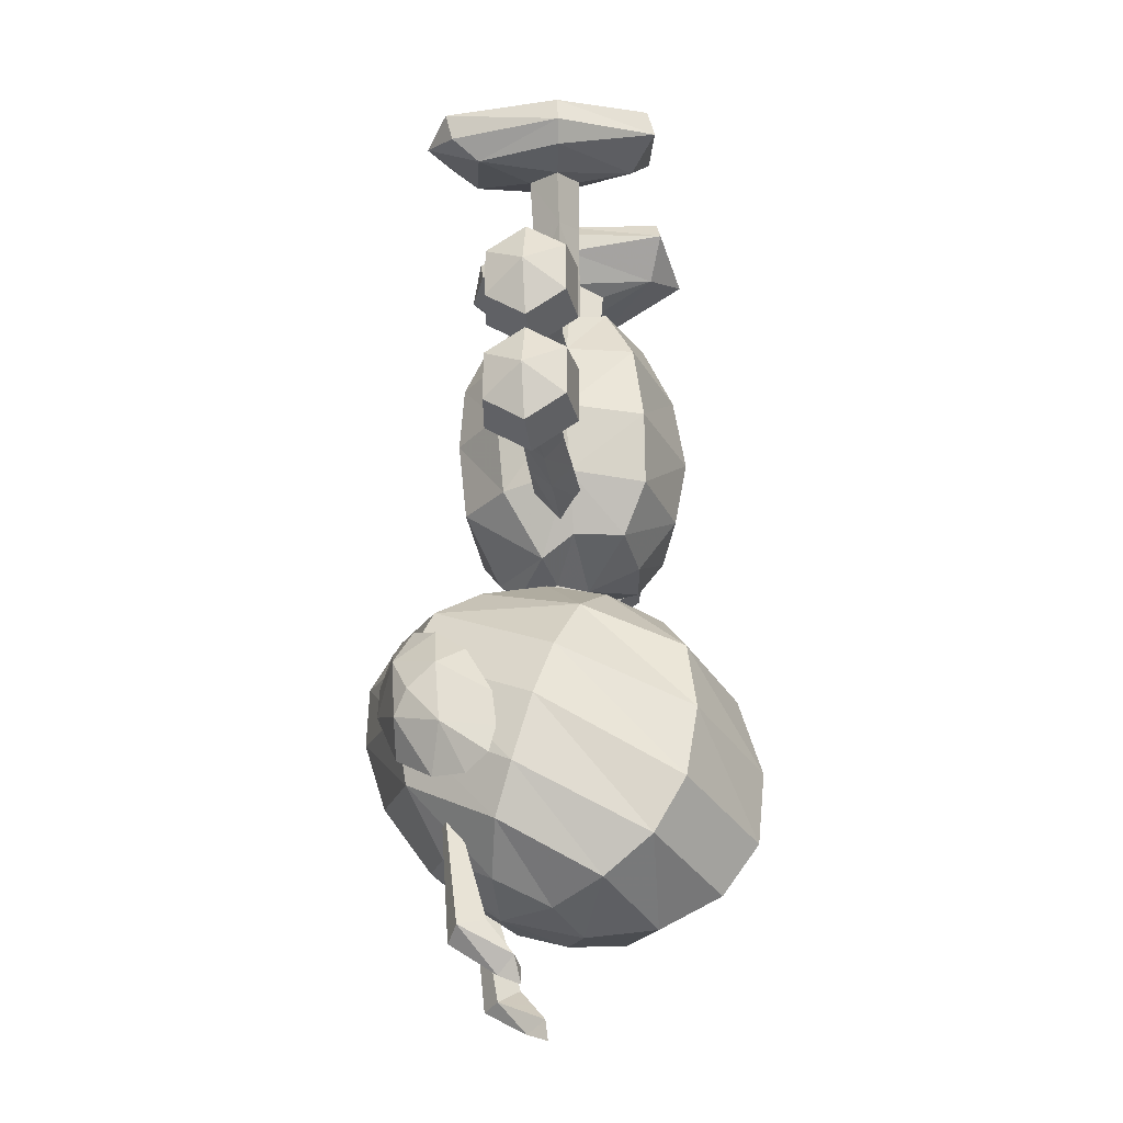
<metadata>
{"format":"obj","ext":"obj","renderer":"f3d","projection":"perspective","resolution":1024,"background":"white","views":[{"elev":-29.0,"azim":-82.1,"up":"+Z"}]}
</metadata>
<code>
o redian
v 1.4 -0.07432 -3.198
v 0.591 0.2408 -2.697
v 0 -0.07739 -2.551
v 0.8916 -0.4163 -3.204
v 1.076 -0.7575 -3.904
v 1.69 -0.07432 -3.901
v 1.095 -0.8772 -4.8
v 1.72 -0.07432 -4.8
v -1.4 -0.07432 -3.198
v -0.8916 -0.4163 -3.204
v 0 -0.846 -3.204
v 1.224 0.6597 -3.198
v -0.591 0.2408 -2.697
v 0 0.714 -2.67
v -0.6851 1.19 -3.198
v -1.224 0.6597 -3.198
v 0.6851 1.19 -3.198
v 0 -1.104 -3.904
v 0 -1.254 -4.8
v -1.076 -0.7575 -3.904
v -1.095 -0.8772 -4.8
v 1.478 0.8577 -3.901
v 1.504 0.8898 -4.8
v -1.69 -0.07432 -3.901
v -1.72 -0.07432 -4.8
v 0.8458 1.455 -3.901
v 0.8606 1.51 -4.8
v -1.478 0.8577 -3.901
v -1.504 0.8898 -4.8
v -0.8271 1.455 -3.901
v -0.8416 1.51 -4.8
v -1.544 0.0918 -4.039
v -1.544 0.4069 -4.362
v -1.544 -0.205 -4.361
v -0.8166 -0.15 -3.109
v -0.9105 0.4012 -3.134
v -1.171 0.04309 -3.204
v 1.544 0.4069 -4.362
v 1.544 0.0918 -4.039
v 1.544 -0.205 -4.361
v 1.544 0.0918 -4.684
v 4.139 -0.4072 -4.694
v 4.139 0.1009 -5.027
v 4.404 0.1009 -4.362
v 3.574 -0.481 -4.742
v 3.574 0.1009 -5.123
v 3.574 0.6829 -4.742
v 4.139 -0.4072 -4.029
v 3.574 -0.481 -3.981
v 4.139 0.1009 -3.696
v 3.574 0.1009 -3.6
v 4.139 0.6091 -4.694
v 4.139 0.6091 -4.029
v 3.574 0.6829 -3.981
v -2.116 0.0918 -4.067
v -2.116 0.387 -4.361
v -2.116 0.0918 -4.656
v -2.116 -0.1851 -4.361
v -4.404 0.1009 -4.361
v -4.139 0.1009 -5.027
v -4.139 -0.4072 -4.694
v -4.139 -0.4072 -4.029
v -4.139 0.1009 -3.696
v -4.139 0.6091 -4.694
v -4.139 0.6091 -4.029
v 1e-06 -1.338 -3.819
v 1e-06 -1.338 -3.819
v -1.373 -0.9327 -3.819
v -1.398 -1.067 -4.835
v 1e-06 -1.495 -4.835
v 1e-06 -1.495 -4.835
v 0 -0.1416 -6.697
v 0 -0.1416 -6.697
v 0 -0.8251 -6.404
v 0 -0.8251 -6.404
v -0.8378 -0.7246 -6.335
v -1.482 -0.07432 -5.669
v -1.482 -0.07432 -5.669
v -1.144 -1.046 -5.726
v -1.72 -0.07432 -4.8
v -1.72 -0.07432 -4.8
v -1.11 -0.5489 -3.018
v -1.4 -0.07432 -3.198
v -1.4 -0.07432 -3.198
v -1.69 -0.07432 -3.901
v -1.69 -0.07432 -3.901
v 0 -1.331 -5.727
v 0 -1.331 -5.727
v -1.003 -0.07432 -6.359
v -1.003 -0.07432 -6.359
v 2e-06 -0.07739 -2.551
v 2e-06 -0.07739 -2.551
v -1.182 -0.7743 -3.87
v -0.979 -0.4161 -3.13
v 1e-06 -0.927 -2.893
v 1e-06 -0.927 -2.893
v -1.203 -0.9001 -4.814
v -0.782 -0.5923 -6.279
v -0.9846 -0.8743 -5.716
v -0.8368 -1.156 -0.2628
v -1.304 -0.9525 -0.7435
v -0.7523 0.239 -0.4723
v -0.7092 0.2596 -0.1809
v -1.848 -1.341 -0.5338
v -1.218 1.258 -0.7117
v -2.119 1.093 -0.9531
v -2.316 1.437 -0.6777
v -1.887 1.867 -0.4889
v -2.362 1.529 -0.295
v -1.484 1.69 -0.05969
v -1.305 1.622 -0.4067
v -1.011 -1.086 0.06697
v -0.9078 0.2384 0.09474
v -2.544 -0.06037 -0.3438
v -1.89 -1.246 -0.1683
v -2.589 -0.08465 -0.7096
v -1.398 -0.211 -0.8988
v -1.512 0.4623 -0.9295
v 0 -1.331 -5.727
v 0 -1.331 -5.727
v 0 -1.495 -4.835
v 0 -1.495 -4.835
v 1.203 -0.9001 -4.814
v 0.9846 -0.8744 -5.716
v 0 -0.8251 -6.404
v 0 -0.8251 -6.404
v 0.782 -0.5923 -6.279
v 0 -1.338 -3.819
v 0 -1.338 -3.819
v 1.182 -0.7743 -3.87
v -1e-06 -0.927 -2.893
v -1e-06 -0.927 -2.893
v 0.979 -0.4161 -3.13
v 1.003 -0.07432 -6.359
v 1.003 -0.07432 -6.359
v 1.72 -0.07432 -4.8
v 1.72 -0.07432 -4.8
v 1.482 -0.07432 -5.669
v 1.482 -0.07432 -5.669
v 1.4 -0.07432 -3.198
v 1.4 -0.07432 -3.198
v -1e-06 -0.07739 -2.551
v -1e-06 -0.07739 -2.551
v 1.69 -0.07432 -3.901
v 1.69 -0.07432 -3.901
v 1.144 -1.046 -5.726
v 1.398 -1.067 -4.835
v 0.8378 -0.7246 -6.335
v 1.373 -0.9327 -3.819
v 1.11 -0.5489 -3.018
v -4.404 0.1009 -5.884
v -4.139 0.1009 -6.55
v -4.139 -0.4072 -6.217
v -4.139 0.6091 -6.217
v -4.139 0.1009 -5.219
v -4.139 0.6091 -5.552
v -4.139 -0.4072 -5.552
v -0.8766 0.3633 -6.626
v 0 1.065 -6.524
v -0.1052 0.7692 -6.762
v 0.1052 0.7692 -6.762
v 0.8766 0.3633 -6.626
v -0.3019 0.2394 -6.733
v 0 -0.1416 -6.697
v -1.003 -0.07432 -6.359
v 1.003 -0.07432 -6.359
v 0.3019 0.2394 -6.733
v -0.7254 1.417 -5.822
v -1.296 0.8203 -5.822
v 0.7254 1.417 -5.822
v 1.296 0.8203 -5.822
v -1.482 -0.07432 -5.669
v 1.482 -0.07432 -5.669
v -0.7282 -0.7106 -6.095
v 0.7282 -0.7106 -6.095
v 0 -0.8707 -6.148
v -1.07 0.08725 -5.562
v -1.07 0.4069 -5.884
v -1.07 0.08725 -6.207
v 1.07 0.4069 -5.884
v 1.07 0.08725 -5.562
v 1.07 -0.205 -5.884
v 1.07 0.08725 -6.207
v 4.139 -0.4072 -6.217
v 4.139 0.1009 -6.55
v 4.404 0.1009 -5.884
v 3.574 -0.481 -6.265
v 3.574 0.1009 -6.646
v 3.574 0.6829 -6.265
v 4.139 -0.4072 -5.552
v 3.574 -0.481 -5.504
v 4.139 0.1009 -5.219
v 3.574 0.1009 -5.123
v 4.139 0.6091 -6.217
v 4.139 0.6091 -5.552
v 3.574 0.6829 -5.504
v -1.917 0.387 -5.884
v -1.917 0.08725 -5.613
v -1.917 0.08725 -6.156
v -1.917 -0.1851 -5.884
v -1.215 -0.1891 -1.596
v -0.9441 0.1583 -1.524
v -1.322 0.4404 -1.625
v -1.584 0.04156 -1.695
v -1.395 0.04083 -2.417
v -1.126 0.4208 -2.345
v -0.7471 0.159 -2.243
v -1.025 -0.1695 -2.318
v -0.5477 0.1568 -3.037
v 0.7523 0.239 -0.4723
v 1.304 -0.9525 -0.7435
v 0.8368 -1.156 -0.2628
v 0.7092 0.2596 -0.1809
v 1.848 -1.341 -0.5338
v 2.358 -0.05668 -0.9597
v 1.218 1.258 -0.7117
v 2.119 1.093 -0.9531
v 1.887 1.867 -0.4889
v 2.316 1.437 -0.6777
v 1.484 1.69 -0.05969
v 2.362 1.529 -0.295
v 1.305 1.622 -0.4067
v 1.89 -1.246 -0.1683
v 2.544 -0.06037 -0.3438
v 0.9078 0.2384 0.09474
v 1.011 -1.086 0.06697
v 2.589 -0.08465 -0.7096
v 1.106 0.1628 -0.8207
v 1.398 -0.211 -0.8988
v 0.9441 0.1583 -1.524
v 1.215 -0.1891 -1.596
v 1.584 0.04156 -1.695
v 1.322 0.4404 -1.625
v 1.126 0.4208 -2.345
v 1.395 0.04083 -2.417
v 1.025 -0.1695 -2.318
v 0.7471 0.159 -2.243
v 0.5477 0.1568 -3.037
v 0.8166 -0.15 -3.109
v 1.171 0.04309 -3.204
v 0.9105 0.4012 -3.134
v 1.075 1.2 -11.97
v 1.318 1.41 -12.03
v 1.333 0.9431 -11.75
v 1.572 1.263 -11.88
v 0.9727 1.652 -9.324
v -1.344 1.684 -7.585
v -1.932 0.05551 -8.417
v -1.525 -0.2182 -7.682
v -1.519 1.975 -8.285
v -2.096 0.2889 -9.151
v 1.344 1.684 -7.585
v 1.05 1.122 -7.189
v 1.525 -0.2182 -7.682
v 1.519 1.975 -8.285
v 1.932 0.05551 -8.417
v 1.718 2.083 -9.197
v 1.857 1.905 -8.879
v 1.984 1.463 -9.403
v 1.921 1.537 -8.568
v 1.574 2.158 -8.362
v 0.8899 2.309 -7.919
v 1.339 1.952 -7.852
v 1.595 1.612 -7.99
v 1.764 1.189 -8.337
v 1.974 0.8094 -9.04
v 1.286 2.126 -9.599
v 0.8395 2.491 -8.775
v 1.956 0.8446 -9.845
v 1.779 1.154 -10.03
v 1.601 1.606 -9.977
v -0.8395 2.491 -8.775
v -1.286 2.126 -9.599
v -1.718 2.083 -9.197
v -1.574 2.158 -8.362
v -1.779 1.154 -10.03
v -1.956 0.8446 -9.845
v -1.984 1.463 -9.403
v -1.601 1.606 -9.977
v -1.921 1.537 -8.568
v -1.857 1.905 -8.879
v -1.965 0.7536 -9.505
v -1.974 0.8094 -9.04
v -1.339 1.952 -7.852
v -0.8899 2.309 -7.919
v -1.595 1.612 -7.99
v -0.774 2.484 -8.327
v 0.774 2.484 -8.327
v 1.965 0.7536 -9.505
v 0.7171 1.61 -10.71
v 1.014 0.942 -11.11
v 0 0.9944 -11.28
v 1.266 1.996 -9.924
v 1.738 0.7927 -10.62
v 1.439 2.117 -9.072
v 2.035 0.5525 -10.01
v 2.096 0.2889 -9.151
v 0.6117 0.3352 -6.898
v 0.865 -0.4764 -7.217
v 0 -0.5288 -7.047
v 0 1.899 -10.61
v 0 2.533 -9.695
v 0 2.819 -8.773
v 0 2.796 -7.971
v 0 2.387 -7.285
v 0 1.66 -6.96
v 0 0.6263 -6.774
v -0.7171 1.61 -10.71
v -1.266 1.996 -9.924
v -1.439 2.117 -9.072
v -1.05 1.122 -7.189
v -0.6117 0.3352 -6.898
v -1.014 0.942 -11.11
v -1.738 0.7927 -10.62
v -2.035 0.5525 -10.01
v -0.865 -0.4764 -7.217
v -0.7171 0.2393 -11.41
v -1.244 -0.4488 -11.24
v -1.439 -1.087 -10.8
v -1.519 -1.507 -10.11
v -1.497 -1.661 -9.189
v -1.265 -1.529 -8.231
v -0.6117 -1.172 -7.529
v 0 -0.05389 -11.55
v 0 -0.9887 -11.5
v 0 -1.79 -11.1
v 0 -2.268 -10.43
v 0 -2.363 -9.488
v 0 -2.067 -8.46
v 0 -1.463 -7.653
v 0.7171 0.2393 -11.41
v 1.244 -0.4488 -11.24
v 1.439 -1.087 -10.8
v 1.519 -1.507 -10.11
v 1.497 -1.661 -9.189
v 1.265 -1.529 -8.231
v 0.6117 -1.172 -7.529
v -1.764 1.189 -8.337
v 0 0.9428 -7.156
v 0.4157 0.5467 -7.341
v 0 0.186 -7.681
v -1.075 1.2 -11.97
v -1.333 0.9431 -11.75
v -1.572 1.263 -11.88
v -1.318 1.41 -12.03
v -0.9727 1.652 -9.324
v -0.4157 0.5467 -7.341
v -0.008821 -0.3113 -6.593
v 1.3e-05 -0.1416 -6.697
v 0.2015 -0.1329 -6.586
v 0.4167 -0.17 -6.173
v 0.1638 -0.3822 -6.173
v -0.2015 -0.1329 -6.586
v -1.1e-05 -0.1416 -6.697
v 0.008823 -0.3113 -6.593
v -0.1638 -0.3822 -6.173
v -0.4167 -0.17 -6.173
v 2.116 0.387 -4.361
v 2.116 0.0918 -4.067
v 2.116 -0.1851 -4.361
v 2.116 0.0918 -4.656
v 2.688 0.0918 -4.095
v 2.688 0.3671 -4.361
v 2.688 0.0918 -4.628
v 2.688 -0.1652 -4.361
v 3.211 0.09206 -4.058
v 3.211 0.3933 -4.361
v 3.211 0.09206 -4.665
v 3.211 -0.1914 -4.362
v -1.544 0.0918 -4.684
v -1.07 -0.205 -5.884
v -2.688 0.3671 -4.361
v -2.688 0.0918 -4.095
v -2.688 -0.1652 -4.361
v -2.688 0.0918 -4.628
v -3.211 0.3933 -4.361
v -3.211 0.09206 -4.058
v -3.211 -0.1914 -4.362
v -3.211 0.09206 -4.665
v -3.574 0.1009 -5.123
v -3.574 -0.481 -4.742
v -3.574 0.6829 -4.742
v -3.574 -0.481 -3.981
v -3.574 0.1009 -3.6
v -3.574 0.6829 -3.981
v -1.106 0.1628 -0.8207
v -2.358 -0.05668 -0.9597
v -1.795 0.03705 -1.005
v -2.592 0.3671 -5.884
v -2.592 0.08725 -6.151
v -2.592 -0.1652 -5.884
v -2.592 0.08725 -5.618
v -3.211 0.08725 -6.188
v -3.211 0.3933 -5.884
v -3.211 0.08725 -5.581
v -3.211 -0.1914 -5.884
v 0 -0.1416 -6.697
v 0 -0.1416 -6.697
v 1.917 0.08725 -5.613
v 1.917 0.387 -5.884
v 1.917 -0.1851 -5.884
v 1.917 0.08725 -6.156
v 2.592 0.08725 -5.618
v 2.592 0.3671 -5.884
v 2.592 0.08725 -6.151
v 2.592 -0.1652 -5.884
v 3.211 0.08725 -5.581
v 3.211 0.3933 -5.884
v 3.211 0.08725 -6.188
v 3.211 -0.1914 -5.884
v 1.795 0.03705 -1.005
v 1.512 0.4623 -0.9295
v -3.574 0.1009 -5.123
v -3.574 -0.481 -5.504
v -3.574 0.6829 -6.265
v -3.574 0.1009 -6.646
v -3.574 0.6829 -5.504
v -3.574 -0.481 -6.265
v 1.16 0.8304 -12.39
v 1.04 0.5777 -12.23
v 1.282 0.6153 -12.18
v 1.105 0.5522 -12.49
v -1.04 0.5777 -12.23
v -1.105 0.5522 -12.49
v -1.282 0.6153 -12.18
v -1.16 0.8304 -12.39
f 5 1 4
f 6 1 5
f 7 6 5
f 7 8 6
f 18 4 11
f 18 5 4
f 19 5 18
f 19 7 5
f 20 11 10
f 20 18 11
f 21 18 20
f 21 19 18
f 22 8 23
f 22 6 8
f 12 6 22
f 12 1 6
f 24 10 9
f 24 20 10
f 25 20 24
f 25 21 20
f 28 9 16
f 28 24 9
f 29 24 28
f 29 25 24
f 172 158 165
f 172 169 158
f 25 169 172
f 25 29 169
f 173 23 8
f 173 171 23
f 166 171 173
f 166 162 171
f 2 1 12
f 3 1 2
f 4 1 3
f 3 11 4
f 10 11 3
f 3 9 10
f 13 9 3
f 13 16 9
f 163 165 158
f 163 164 165
f 174 165 164
f 174 172 165
f 21 172 174
f 21 25 172
f 174 19 21
f 174 176 19
f 164 176 174
f 164 175 176
f 166 175 164
f 166 173 175
f 7 175 173
f 7 19 175
f 176 175 19
f 173 8 7
f 167 166 164
f 167 162 166
f 27 22 23
f 27 26 22
f 31 26 27
f 31 30 26
f 29 30 31
f 29 28 30
f 26 12 22
f 26 17 12
f 30 17 26
f 30 15 17
f 28 15 30
f 28 16 15
f 31 169 29
f 31 168 169
f 27 168 31
f 27 170 168
f 23 170 27
f 23 171 170
f 13 15 16
f 13 14 15
f 3 14 13
f 3 2 14
f 17 14 2
f 17 15 14
f 2 12 17
f 158 160 163
f 158 159 160
f 168 159 158
f 168 170 159
f 162 159 170
f 162 161 159
f 167 161 162
f 159 161 160
f 170 171 162
f 158 169 168
f 39 358 38
f 39 359 358
f 40 359 39
f 40 360 359
f 41 360 40
f 41 361 360
f 41 38 358
f 361 41 358
f 363 359 362
f 363 358 359
f 364 358 363
f 364 361 358
f 365 361 364
f 365 360 361
f 362 360 365
f 362 359 360
f 367 362 366
f 367 363 362
f 368 363 367
f 368 364 363
f 369 364 368
f 369 365 364
f 366 365 369
f 366 362 365
f 55 33 56
f 55 32 33
f 58 32 55
f 58 34 32
f 57 34 58
f 57 370 34
f 56 370 57
f 56 33 370
f 373 56 372
f 373 55 56
f 374 55 373
f 374 58 55
f 375 58 374
f 375 57 58
f 372 57 375
f 372 56 57
f 372 377 373
f 372 376 377
f 375 376 372
f 375 379 376
f 374 379 375
f 374 378 379
f 373 378 374
f 373 377 378
f 390 393 394
f 389 390 394
f 181 399 400
f 180 181 400
f 402 183 180
f 400 402 180
f 399 403 404
f 400 399 404
f 405 402 400
f 404 405 400
f 403 407 408
f 404 403 408
f 409 405 404
f 408 409 404
f 198 177 178
f 197 198 178
f 179 199 197
f 178 179 197
f 392 198 197
f 389 392 197
f 204 388 118
f 203 204 118
f 386 202 203
f 118 386 203
f 411 232 233
f 412 411 233
f 230 228 412
f 233 230 412
f 199 390 389
f 197 199 389
f 395 392 389
f 394 395 389
f 396 392 395
f 396 391 392
f 393 391 396
f 393 390 391
f 402 182 183
f 402 401 182
f 405 401 402
f 405 406 401
f 401 181 182
f 401 399 181
f 406 399 401
f 406 403 399
f 406 407 403
f 406 410 407
f 405 410 406
f 405 409 410
f 371 199 179
f 371 200 199
f 177 200 371
f 177 198 200
f 117 202 386
f 117 201 202
f 388 201 117
f 388 204 201
f 206 204 203
f 206 205 204
f 36 205 206
f 36 37 205
f 201 207 202
f 201 208 207
f 204 208 201
f 204 205 208
f 207 203 202
f 207 206 203
f 209 206 207
f 209 36 206
f 208 209 207
f 208 35 209
f 205 35 208
f 205 37 35
f 231 228 230
f 231 229 228
f 232 229 231
f 232 411 229
f 235 233 232
f 235 234 233
f 240 234 235
f 240 241 234
f 200 390 199
f 200 391 390
f 198 391 200
f 198 392 391
f 237 231 230
f 237 236 231
f 238 236 237
f 238 239 236
f 236 232 231
f 236 235 232
f 239 235 236
f 239 240 235
f 234 230 233
f 234 237 230
f 241 237 234
f 241 238 237
f 347 160 339
f 347 163 160
f 341 163 347
f 341 164 163
f 167 339 161
f 167 340 339
f 164 340 167
f 164 341 340
f 160 161 339
f 243 419 242
f 243 245 419
f 246 245 243
f 246 244 245
f 242 244 246
f 242 420 244
f 419 420 242
f 419 422 420
f 421 422 419
f 421 420 422
f 244 420 421
f 421 245 244
f 419 245 421
f 243 242 246
f 342 343 423
f 342 346 343
f 345 346 342
f 345 344 346
f 426 344 345
f 426 425 344
f 424 425 426
f 424 423 425
f 426 423 424
f 426 342 423
f 345 342 426
f 343 425 423
f 343 344 425
f 346 344 343
f 42 46 43
f 42 45 46
f 48 45 42
f 48 49 45
f 50 49 48
f 50 51 49
f 47 368 367
f 47 46 368
f 52 46 47
f 52 43 46
f 53 51 50
f 53 54 51
f 52 54 53
f 52 47 54
f 366 51 54
f 367 366 54
f 384 377 376
f 385 384 376
f 407 193 196
f 408 407 196
f 413 395 394
f 417 413 394
f 54 47 367
f 381 60 380
f 381 61 60
f 383 61 381
f 383 62 61
f 384 62 383
f 384 63 62
f 380 376 379
f 380 382 376
f 60 382 380
f 60 64 382
f 385 63 384
f 385 65 63
f 382 65 385
f 382 64 65
f 376 382 385
f 184 188 185
f 184 187 188
f 190 187 184
f 190 191 187
f 192 191 190
f 192 193 191
f 189 409 408
f 189 188 409
f 194 188 189
f 194 185 188
f 195 193 192
f 195 196 193
f 194 196 195
f 194 189 196
f 196 189 408
f 154 416 152
f 154 415 416
f 156 415 154
f 156 417 415
f 155 417 156
f 155 413 417
f 394 415 417
f 157 413 155
f 157 414 413
f 153 414 157
f 153 418 414
f 152 418 153
f 152 416 418
f 393 416 415
f 394 393 415
f 44 42 43
f 44 48 42
f 50 48 44
f 45 368 46
f 45 369 368
f 49 369 45
f 49 366 369
f 51 366 49
f 44 53 50
f 44 52 53
f 43 52 44
f 61 59 60
f 61 62 59
f 63 59 62
f 379 381 380
f 379 378 381
f 383 381 378
f 378 377 383
f 384 383 377
f 65 59 63
f 65 64 59
f 60 59 64
f 153 151 152
f 153 157 151
f 155 151 157
f 186 184 185
f 186 190 184
f 192 190 186
f 187 409 188
f 187 410 409
f 191 410 187
f 191 407 410
f 193 407 191
f 186 195 192
f 186 194 195
f 185 194 186
f 414 395 413
f 414 396 395
f 418 396 414
f 418 393 396
f 416 393 418
f 156 151 155
f 156 154 151
f 152 151 154
f 69 66 68
f 69 70 66
f 79 70 69
f 79 87 70
f 76 87 79
f 76 74 87
f 85 82 83
f 85 68 82
f 80 68 85
f 80 69 68
f 120 147 122
f 120 146 147
f 126 146 120
f 126 148 146
f 147 129 122
f 147 149 129
f 137 149 147
f 137 145 149
f 149 132 129
f 149 150 132
f 145 150 149
f 145 141 150
f 82 68 66
f 96 82 66
f 76 72 74
f 76 89 72
f 77 89 76
f 76 79 77
f 69 77 79
f 69 80 77
f 82 91 83
f 82 96 91
f 398 148 126
f 398 135 148
f 139 148 135
f 139 146 148
f 147 146 139
f 139 137 147
f 143 150 141
f 143 132 150
f 100 104 101
f 113 115 112
f 113 114 115
f 110 114 113
f 110 109 114
f 111 102 105
f 111 103 102
f 110 103 111
f 110 113 103
f 112 103 113
f 112 100 103
f 115 100 112
f 115 104 100
f 114 104 115
f 114 116 104
f 109 116 114
f 109 107 116
f 106 387 116
f 107 106 116
f 211 214 212
f 224 226 223
f 224 225 226
f 221 225 224
f 221 220 225
f 213 216 210
f 213 222 216
f 225 222 213
f 225 220 222
f 212 225 213
f 212 226 225
f 214 226 212
f 214 223 226
f 227 223 214
f 227 224 223
f 219 224 227
f 219 221 224
f 215 217 219
f 227 215 219
f 100 102 103
f 100 101 102
f 386 102 101
f 101 117 386
f 101 388 117
f 101 387 388
f 104 387 101
f 104 116 387
f 386 105 102
f 386 118 105
f 106 105 118
f 106 108 105
f 107 108 106
f 107 109 108
f 110 108 109
f 110 111 108
f 105 108 111
f 388 106 118
f 388 387 106
f 210 212 213
f 210 211 212
f 228 211 210
f 228 229 211
f 411 211 229
f 411 215 211
f 214 211 215
f 215 227 214
f 216 228 210
f 216 412 228
f 217 412 216
f 216 218 217
f 222 218 216
f 222 220 218
f 221 218 220
f 221 219 218
f 217 218 219
f 217 411 412
f 217 215 411
f 124 121 123
f 124 119 121
f 127 119 124
f 127 125 119
f 128 123 121
f 128 130 123
f 131 130 128
f 131 133 130
f 130 136 123
f 130 144 136
f 133 144 130
f 133 140 144
f 67 94 95
f 67 93 94
f 71 93 67
f 71 97 93
f 88 97 71
f 88 99 97
f 75 99 88
f 75 98 99
f 93 84 94
f 93 86 84
f 97 86 93
f 97 81 86
f 127 397 125
f 127 134 397
f 138 134 127
f 127 124 138
f 123 138 124
f 123 136 138
f 133 142 140
f 133 131 142
f 94 92 95
f 94 84 92
f 73 98 75
f 73 90 98
f 78 98 90
f 78 99 98
f 97 99 78
f 78 81 97
f 253 299 254
f 253 298 299
f 306 298 253
f 306 307 298
f 311 307 306
f 311 312 307
f 249 312 311
f 249 316 312
f 304 252 255
f 304 305 252
f 250 305 304
f 250 247 305
f 305 253 252
f 305 306 253
f 247 306 305
f 247 311 306
f 248 250 251
f 248 247 250
f 249 247 248
f 249 311 247
f 254 252 253
f 254 256 252
f 255 252 256
f 256 297 255
f 263 261 262
f 263 264 261
f 260 261 264
f 260 258 261
f 259 258 260
f 259 257 258
f 271 257 259
f 271 267 257
f 268 257 267
f 268 261 257
f 288 261 268
f 288 262 261
f 258 257 261
f 259 270 271
f 259 269 270
f 289 269 259
f 259 266 289
f 260 266 259
f 260 265 266
f 264 265 260
f 273 274 272
f 273 279 274
f 278 274 279
f 278 281 274
f 280 281 278
f 280 275 281
f 286 275 280
f 286 284 275
f 285 275 284
f 285 287 275
f 272 275 287
f 272 274 275
f 281 275 274
f 276 278 279
f 276 277 278
f 282 278 277
f 282 283 278
f 280 278 283
f 283 338 280
f 286 280 338
f 290 294 291
f 290 293 294
f 301 293 290
f 301 302 293
f 308 302 301
f 308 309 302
f 313 309 308
f 313 314 309
f 293 296 294
f 293 295 296
f 302 295 293
f 302 303 295
f 309 303 302
f 309 310 303
f 314 310 309
f 314 315 310
f 295 297 296
f 295 255 297
f 303 255 295
f 303 304 255
f 310 304 303
f 310 250 304
f 315 250 310
f 315 251 250
f 317 314 313
f 317 318 314
f 324 318 317
f 324 325 318
f 331 325 324
f 331 332 325
f 291 332 331
f 291 294 332
f 318 315 314
f 318 319 315
f 325 319 318
f 325 326 319
f 332 326 325
f 332 333 326
f 294 333 332
f 294 296 333
f 319 251 315
f 319 320 251
f 326 320 319
f 326 327 320
f 333 327 326
f 333 334 327
f 296 334 333
f 296 297 334
f 320 248 251
f 320 321 248
f 327 321 320
f 327 328 321
f 334 328 327
f 334 335 328
f 297 335 334
f 297 256 335
f 321 249 248
f 321 322 249
f 328 322 321
f 328 329 322
f 335 329 328
f 335 336 329
f 256 336 335
f 256 254 336
f 322 316 249
f 322 323 316
f 329 323 322
f 329 330 323
f 336 330 329
f 336 337 330
f 254 337 336
f 254 299 337
f 292 290 291
f 292 301 290
f 308 301 292
f 292 313 308
f 298 300 299
f 298 307 300
f 312 300 307
f 312 316 300
f 292 317 313
f 292 324 317
f 331 324 292
f 292 291 331
f 323 300 316
f 323 330 300
f 337 300 330
f 337 299 300
f 348 349 350
f 350 351 352
f 348 350 352
f 357 353 355
f 356 357 355
f 353 354 355

</code>
